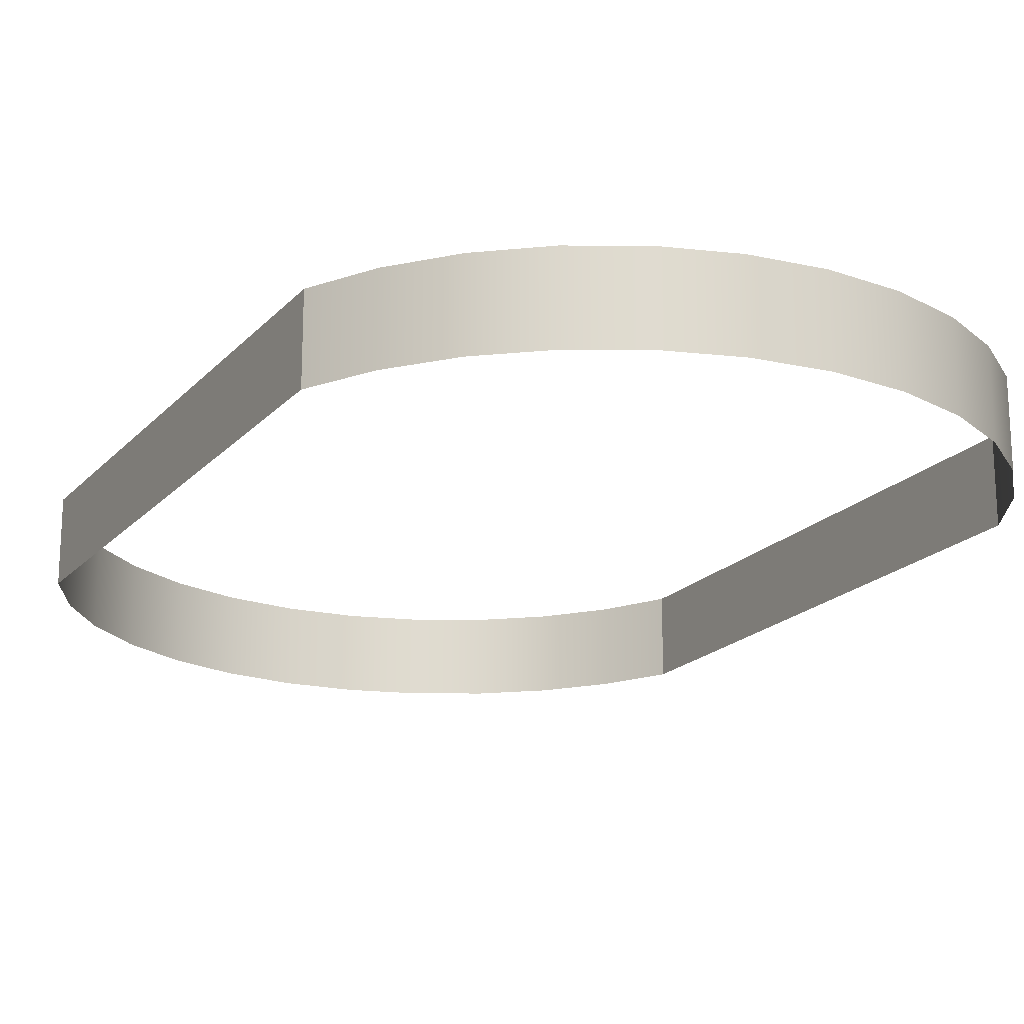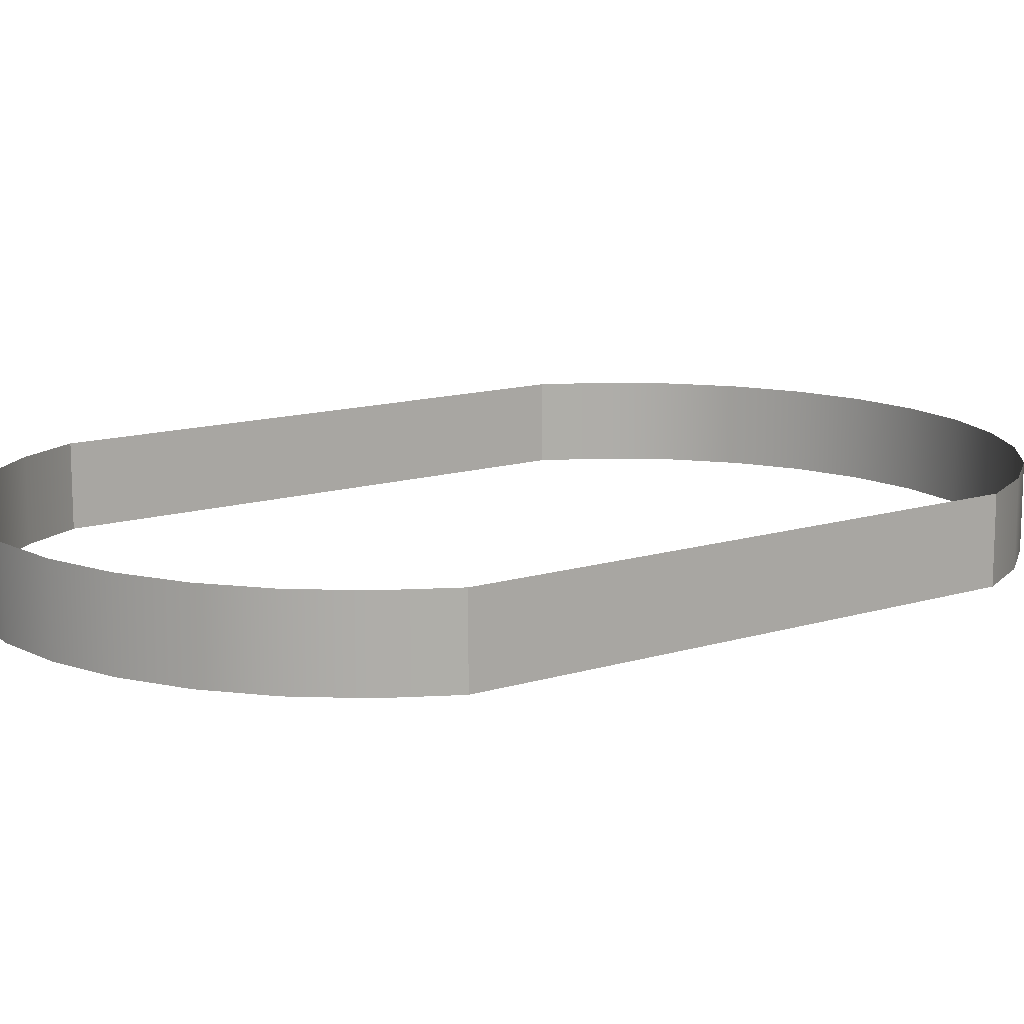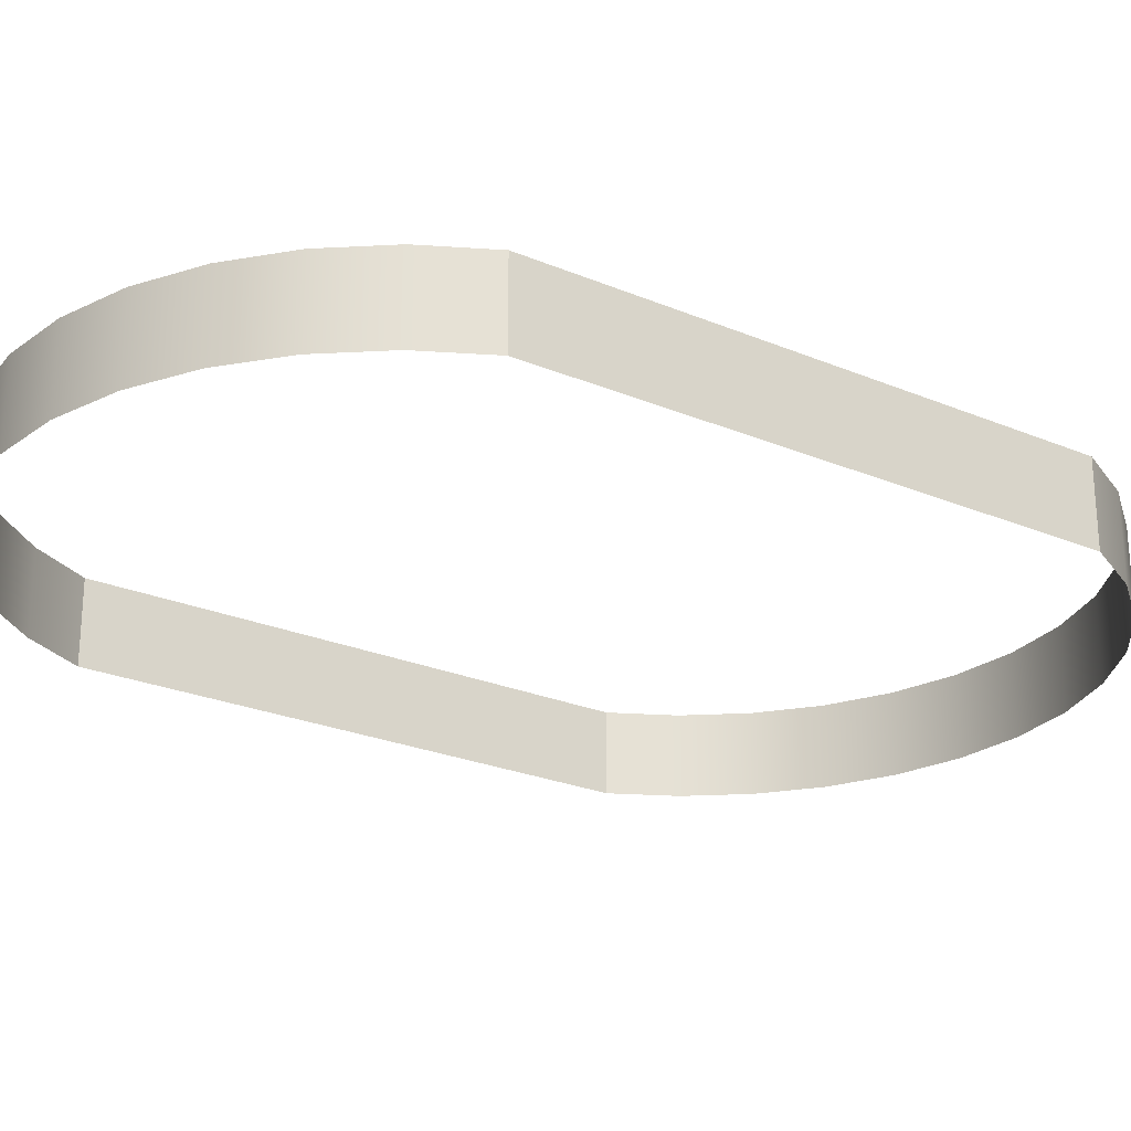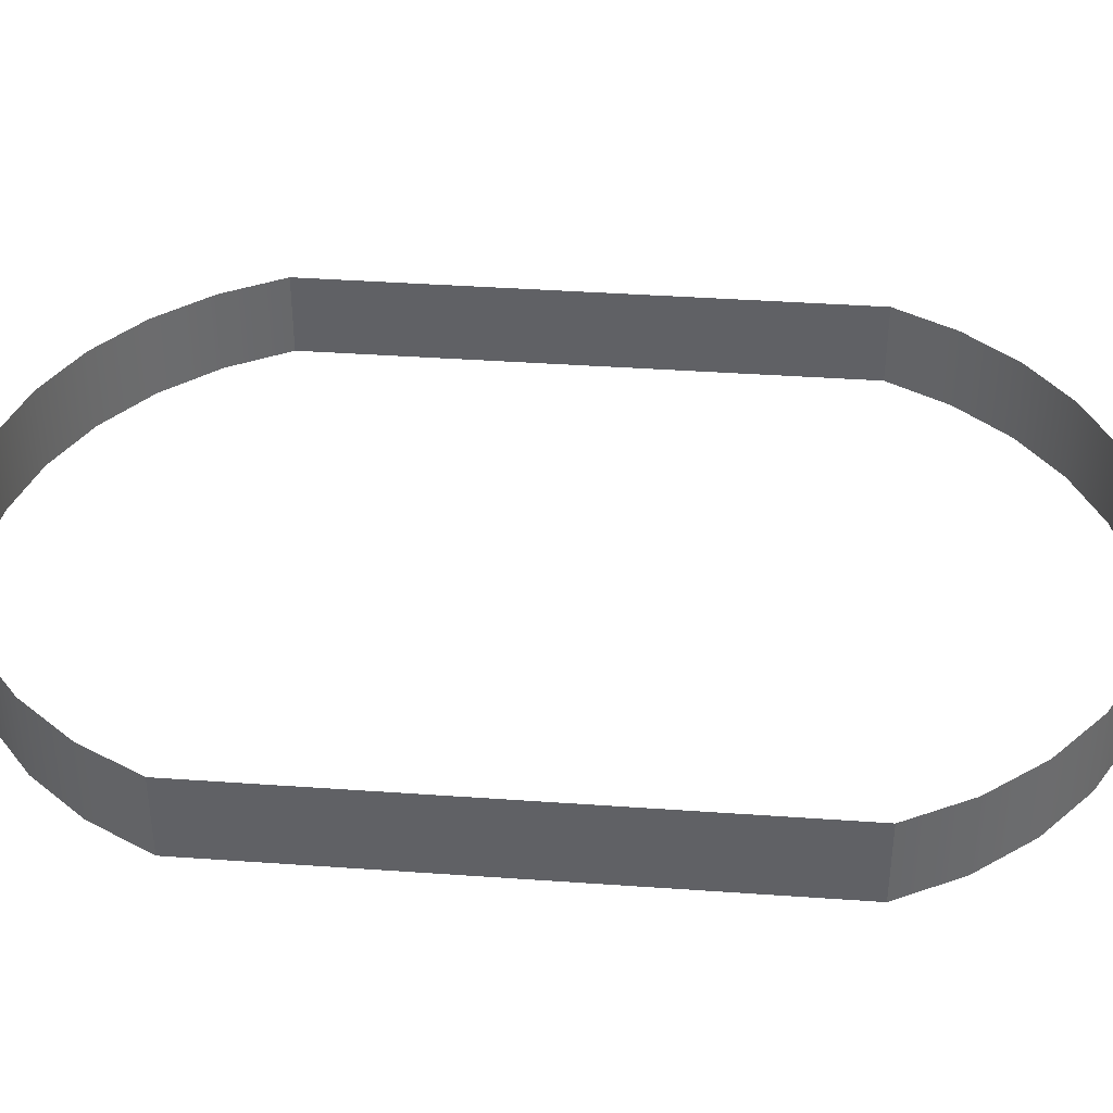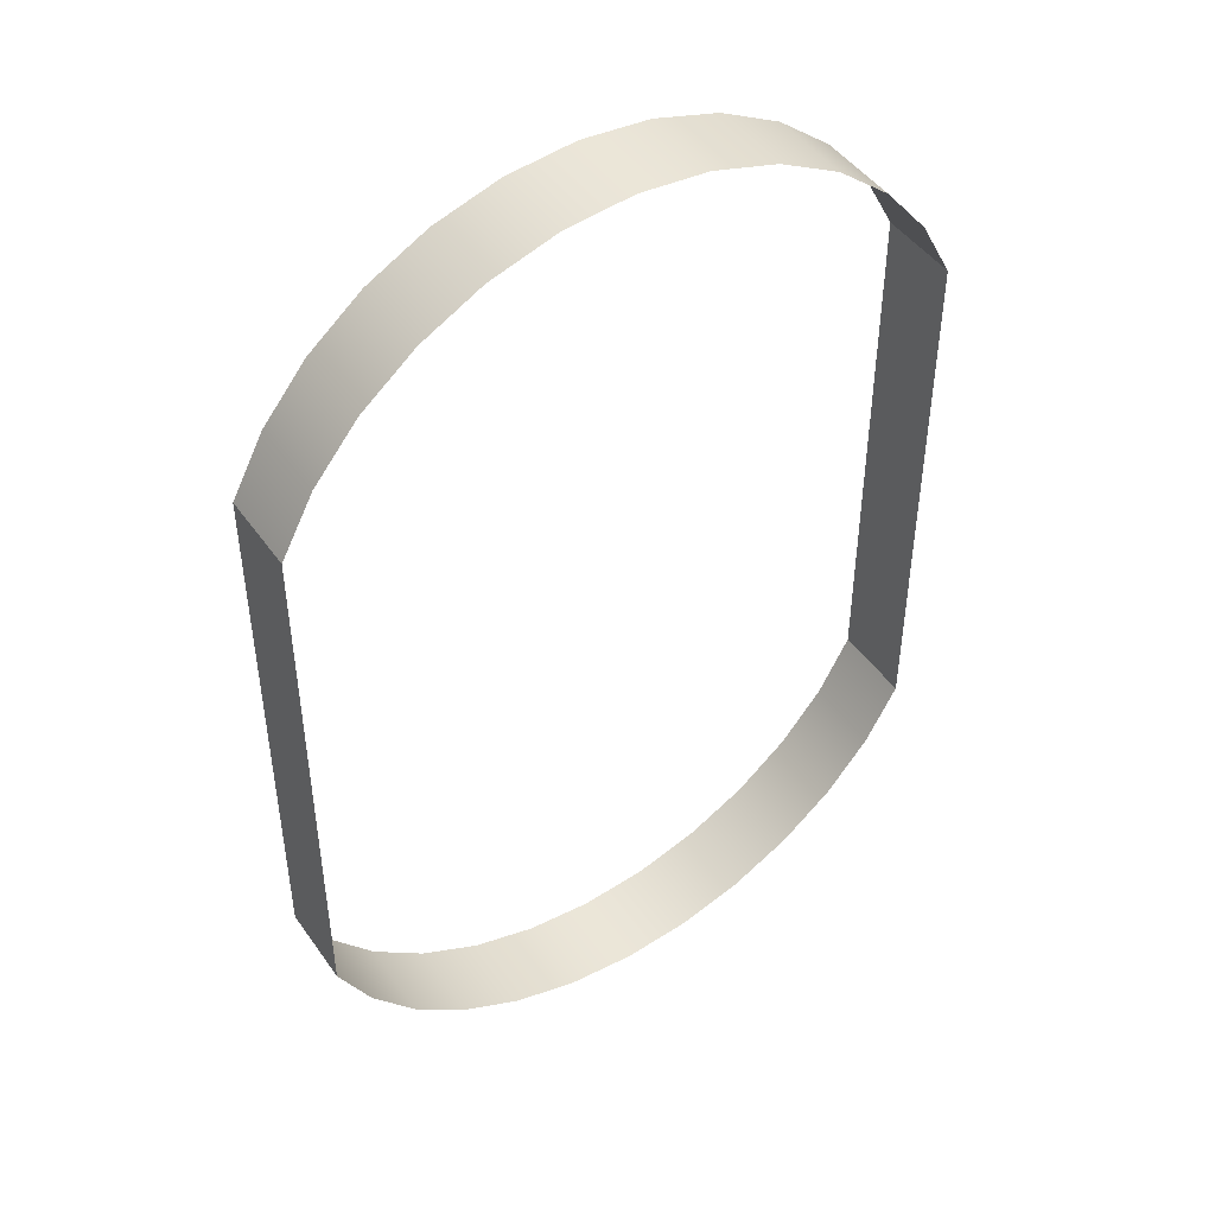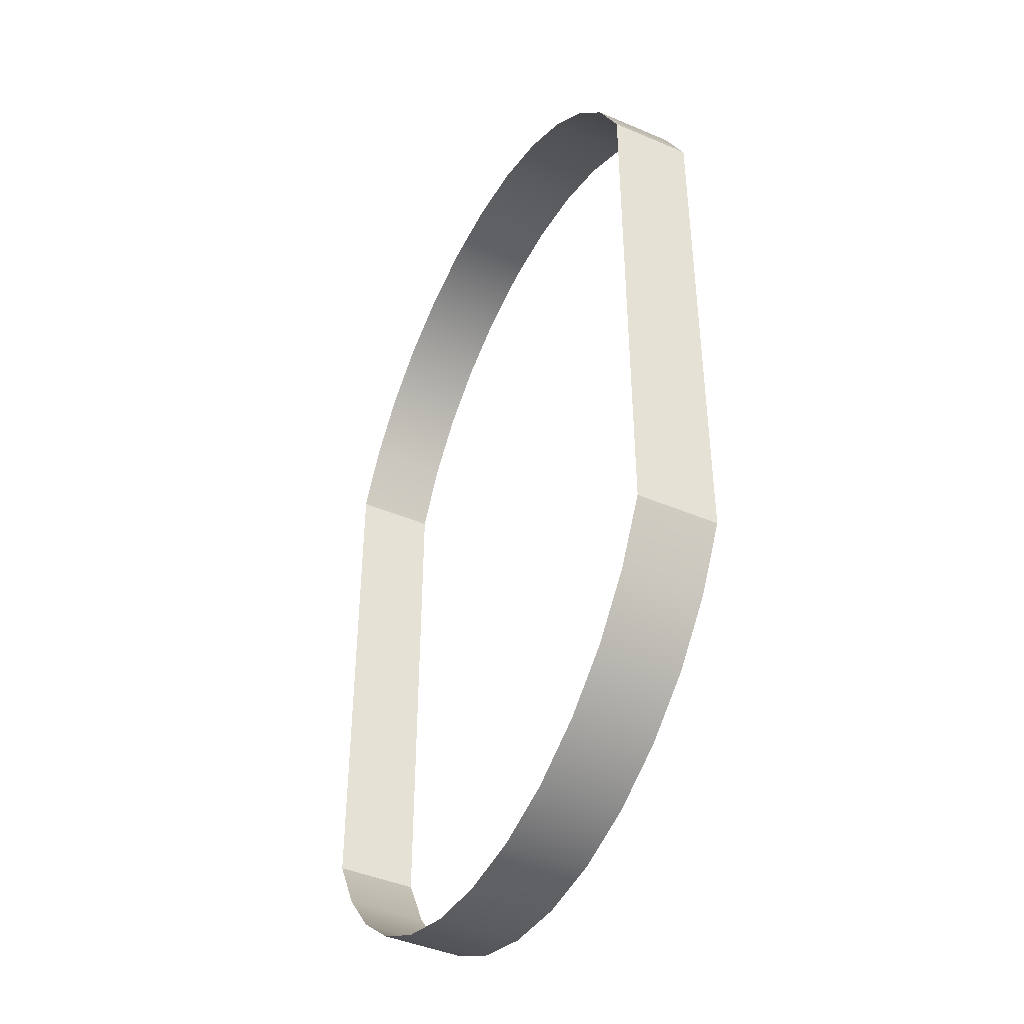
<metadata>
{"format":"obj","ext":"obj","renderer":"f3d","projection":"perspective","resolution":1024,"background":"white","views":[{"elev":-19.1,"azim":-28.6,"up":"+Z"},{"elev":12.9,"azim":-125.5,"up":"+Z"},{"elev":-24.7,"azim":-124.6,"up":"+Z"},{"elev":39.6,"azim":95.0,"up":"+Z"},{"elev":46.4,"azim":146.8,"up":"+Y"},{"elev":-43.4,"azim":-116.8,"up":"+Y"}]}
</metadata>
<code>
o mesh33/mesh33-geometry/material_3/component_5#mesh33-geometry
v 0.2241 0.3376 0.3574
v 0.2249 0.3361 0.3555
v 0.2249 0.3361 0.3574
v 0.2272 0.3339 0.3555
v 0.2286 0.3331 0.3574
v 0.2272 0.3339 0.3574
v 0.2286 0.3331 0.3555
v 0.2302 0.3326 0.3574
v 0.2286 0.3331 0.3574
v 0.2249 0.3361 0.3574
v 0.2259 0.3349 0.3555
v 0.2259 0.3349 0.3574
v 0.2249 0.3361 0.3555
v 0.2241 0.3376 0.3574
v 0.2241 0.3376 0.3555
v 0.2259 0.3349 0.3555
v 0.2249 0.3361 0.3574
v 0.2249 0.3361 0.3555
v 0.2259 0.3349 0.3555
v 0.2272 0.3339 0.3574
v 0.2259 0.3349 0.3574
v 0.2286 0.3331 0.3574
v 0.2272 0.3339 0.3555
v 0.2286 0.3331 0.3555
v 0.2272 0.3339 0.3574
v 0.2259 0.3349 0.3555
v 0.2272 0.3339 0.3555
v 0.2302 0.3326 0.3555
v 0.2318 0.3325 0.3574
v 0.2302 0.3326 0.3574
v 0.2302 0.3326 0.3574
v 0.2286 0.3331 0.3555
v 0.2302 0.3326 0.3555
v 0.2241 0.3503 0.3574
v 0.2241 0.3376 0.3555
v 0.2241 0.3376 0.3574
v 0.2318 0.3325 0.3555
v 0.2334 0.3326 0.3574
v 0.2318 0.3325 0.3574
v 0.2318 0.3325 0.3574
v 0.2302 0.3326 0.3555
v 0.2318 0.3325 0.3555
v 0.2241 0.3376 0.3555
v 0.2241 0.3503 0.3574
v 0.2241 0.3503 0.3555
v 0.2334 0.3326 0.3555
v 0.2349 0.3331 0.3574
v 0.2334 0.3326 0.3574
v 0.2334 0.3326 0.3574
v 0.2318 0.3325 0.3555
v 0.2334 0.3326 0.3555
v 0.2249 0.3517 0.3574
v 0.2241 0.3503 0.3555
v 0.2241 0.3503 0.3574
v 0.2241 0.3503 0.3555
v 0.2249 0.3517 0.3574
v 0.2249 0.3517 0.3555
v 0.2249 0.3517 0.3555
v 0.2259 0.353 0.3574
v 0.2259 0.353 0.3555
v 0.2394 0.3376 0.3574
v 0.2394 0.3503 0.3555
v 0.2394 0.3503 0.3574
v 0.2394 0.3503 0.3574
v 0.2386 0.3517 0.3555
v 0.2386 0.3517 0.3574
v 0.2259 0.353 0.3574
v 0.2272 0.354 0.3555
v 0.2259 0.353 0.3555
v 0.2272 0.354 0.3574
v 0.2286 0.3547 0.3555
v 0.2272 0.354 0.3555
v 0.2349 0.3331 0.3555
v 0.2363 0.3339 0.3574
v 0.2349 0.3331 0.3574
v 0.2349 0.3331 0.3574
v 0.2334 0.3326 0.3555
v 0.2349 0.3331 0.3555
v 0.2286 0.3547 0.3574
v 0.2302 0.3552 0.3555
v 0.2286 0.3547 0.3555
v 0.2259 0.353 0.3574
v 0.2249 0.3517 0.3555
v 0.2249 0.3517 0.3574
v 0.2386 0.3361 0.3574
v 0.2394 0.3376 0.3555
v 0.2394 0.3376 0.3574
v 0.2394 0.3503 0.3555
v 0.2394 0.3376 0.3574
v 0.2394 0.3376 0.3555
v 0.2386 0.3517 0.3555
v 0.2394 0.3503 0.3574
v 0.2394 0.3503 0.3555
v 0.2376 0.353 0.3555
v 0.2386 0.3517 0.3574
v 0.2386 0.3517 0.3555
v 0.2272 0.354 0.3555
v 0.2259 0.353 0.3574
v 0.2272 0.354 0.3574
v 0.2286 0.3547 0.3555
v 0.2272 0.354 0.3574
v 0.2286 0.3547 0.3574
v 0.2363 0.3339 0.3555
v 0.2376 0.3349 0.3574
v 0.2363 0.3339 0.3574
v 0.2363 0.3339 0.3574
v 0.2349 0.3331 0.3555
v 0.2363 0.3339 0.3555
v 0.2302 0.3552 0.3574
v 0.2318 0.3554 0.3555
v 0.2302 0.3552 0.3555
v 0.2302 0.3552 0.3555
v 0.2286 0.3547 0.3574
v 0.2302 0.3552 0.3574
v 0.2376 0.3349 0.3574
v 0.2386 0.3361 0.3555
v 0.2386 0.3361 0.3574
v 0.2394 0.3376 0.3555
v 0.2386 0.3361 0.3574
v 0.2386 0.3361 0.3555
v 0.2386 0.3517 0.3574
v 0.2376 0.353 0.3555
v 0.2376 0.353 0.3574
v 0.2376 0.3349 0.3574
v 0.2363 0.3339 0.3555
v 0.2376 0.3349 0.3555
v 0.2318 0.3554 0.3574
v 0.2334 0.3552 0.3555
v 0.2318 0.3554 0.3555
v 0.2318 0.3554 0.3555
v 0.2302 0.3552 0.3574
v 0.2318 0.3554 0.3574
v 0.2386 0.3361 0.3555
v 0.2376 0.3349 0.3574
v 0.2376 0.3349 0.3555
v 0.2376 0.353 0.3555
v 0.2363 0.354 0.3574
v 0.2376 0.353 0.3574
v 0.2334 0.3552 0.3574
v 0.2349 0.3547 0.3555
v 0.2334 0.3552 0.3555
v 0.2334 0.3552 0.3555
v 0.2318 0.3554 0.3574
v 0.2334 0.3552 0.3574
v 0.2363 0.354 0.3574
v 0.2376 0.353 0.3555
v 0.2363 0.354 0.3555
v 0.2363 0.354 0.3555
v 0.2349 0.3547 0.3574
v 0.2363 0.354 0.3574
v 0.2349 0.3547 0.3574
v 0.2363 0.354 0.3555
v 0.2349 0.3547 0.3555
v 0.2349 0.3547 0.3555
v 0.2334 0.3552 0.3574
v 0.2349 0.3547 0.3574
v 0.2249 0.3361 0.3574
v 0.2249 0.3361 0.3555
v 0.2241 0.3376 0.3574
v 0.2272 0.3339 0.3574
v 0.2286 0.3331 0.3574
v 0.2272 0.3339 0.3555
v 0.2286 0.3331 0.3574
v 0.2302 0.3326 0.3574
v 0.2286 0.3331 0.3555
v 0.2259 0.3349 0.3574
v 0.2259 0.3349 0.3555
v 0.2249 0.3361 0.3574
v 0.2241 0.3376 0.3555
v 0.2241 0.3376 0.3574
v 0.2249 0.3361 0.3555
v 0.2249 0.3361 0.3555
v 0.2249 0.3361 0.3574
v 0.2259 0.3349 0.3555
v 0.2259 0.3349 0.3574
v 0.2272 0.3339 0.3574
v 0.2259 0.3349 0.3555
v 0.2286 0.3331 0.3555
v 0.2272 0.3339 0.3555
v 0.2286 0.3331 0.3574
v 0.2272 0.3339 0.3555
v 0.2259 0.3349 0.3555
v 0.2272 0.3339 0.3574
v 0.2302 0.3326 0.3574
v 0.2318 0.3325 0.3574
v 0.2302 0.3326 0.3555
v 0.2302 0.3326 0.3555
v 0.2286 0.3331 0.3555
v 0.2302 0.3326 0.3574
v 0.2241 0.3376 0.3574
v 0.2241 0.3376 0.3555
v 0.2241 0.3503 0.3574
v 0.2318 0.3325 0.3574
v 0.2334 0.3326 0.3574
v 0.2318 0.3325 0.3555
v 0.2318 0.3325 0.3555
v 0.2302 0.3326 0.3555
v 0.2318 0.3325 0.3574
v 0.2241 0.3503 0.3555
v 0.2241 0.3503 0.3574
v 0.2241 0.3376 0.3555
v 0.2334 0.3326 0.3574
v 0.2349 0.3331 0.3574
v 0.2334 0.3326 0.3555
v 0.2334 0.3326 0.3555
v 0.2318 0.3325 0.3555
v 0.2334 0.3326 0.3574
v 0.2241 0.3503 0.3574
v 0.2241 0.3503 0.3555
v 0.2249 0.3517 0.3574
v 0.2249 0.3517 0.3555
v 0.2249 0.3517 0.3574
v 0.2241 0.3503 0.3555
v 0.2259 0.353 0.3555
v 0.2259 0.353 0.3574
v 0.2249 0.3517 0.3555
v 0.2394 0.3503 0.3574
v 0.2394 0.3503 0.3555
v 0.2394 0.3376 0.3574
v 0.2386 0.3517 0.3574
v 0.2386 0.3517 0.3555
v 0.2394 0.3503 0.3574
v 0.2259 0.353 0.3555
v 0.2272 0.354 0.3555
v 0.2259 0.353 0.3574
v 0.2272 0.354 0.3555
v 0.2286 0.3547 0.3555
v 0.2272 0.354 0.3574
v 0.2349 0.3331 0.3574
v 0.2363 0.3339 0.3574
v 0.2349 0.3331 0.3555
v 0.2349 0.3331 0.3555
v 0.2334 0.3326 0.3555
v 0.2349 0.3331 0.3574
v 0.2286 0.3547 0.3555
v 0.2302 0.3552 0.3555
v 0.2286 0.3547 0.3574
v 0.2249 0.3517 0.3574
v 0.2249 0.3517 0.3555
v 0.2259 0.353 0.3574
v 0.2394 0.3376 0.3574
v 0.2394 0.3376 0.3555
v 0.2386 0.3361 0.3574
v 0.2394 0.3376 0.3555
v 0.2394 0.3376 0.3574
v 0.2394 0.3503 0.3555
v 0.2394 0.3503 0.3555
v 0.2394 0.3503 0.3574
v 0.2386 0.3517 0.3555
v 0.2386 0.3517 0.3555
v 0.2386 0.3517 0.3574
v 0.2376 0.353 0.3555
v 0.2272 0.354 0.3574
v 0.2259 0.353 0.3574
v 0.2272 0.354 0.3555
v 0.2286 0.3547 0.3574
v 0.2272 0.354 0.3574
v 0.2286 0.3547 0.3555
v 0.2363 0.3339 0.3574
v 0.2376 0.3349 0.3574
v 0.2363 0.3339 0.3555
v 0.2363 0.3339 0.3555
v 0.2349 0.3331 0.3555
v 0.2363 0.3339 0.3574
v 0.2302 0.3552 0.3555
v 0.2318 0.3554 0.3555
v 0.2302 0.3552 0.3574
v 0.2302 0.3552 0.3574
v 0.2286 0.3547 0.3574
v 0.2302 0.3552 0.3555
v 0.2386 0.3361 0.3574
v 0.2386 0.3361 0.3555
v 0.2376 0.3349 0.3574
v 0.2386 0.3361 0.3555
v 0.2386 0.3361 0.3574
v 0.2394 0.3376 0.3555
v 0.2376 0.353 0.3574
v 0.2376 0.353 0.3555
v 0.2386 0.3517 0.3574
v 0.2376 0.3349 0.3555
v 0.2363 0.3339 0.3555
v 0.2376 0.3349 0.3574
v 0.2318 0.3554 0.3555
v 0.2334 0.3552 0.3555
v 0.2318 0.3554 0.3574
v 0.2318 0.3554 0.3574
v 0.2302 0.3552 0.3574
v 0.2318 0.3554 0.3555
v 0.2376 0.3349 0.3555
v 0.2376 0.3349 0.3574
v 0.2386 0.3361 0.3555
v 0.2376 0.353 0.3574
v 0.2363 0.354 0.3574
v 0.2376 0.353 0.3555
v 0.2334 0.3552 0.3555
v 0.2349 0.3547 0.3555
v 0.2334 0.3552 0.3574
v 0.2334 0.3552 0.3574
v 0.2318 0.3554 0.3574
v 0.2334 0.3552 0.3555
v 0.2363 0.354 0.3555
v 0.2376 0.353 0.3555
v 0.2363 0.354 0.3574
v 0.2363 0.354 0.3574
v 0.2349 0.3547 0.3574
v 0.2363 0.354 0.3555
v 0.2349 0.3547 0.3555
v 0.2363 0.354 0.3555
v 0.2349 0.3547 0.3574
v 0.2349 0.3547 0.3574
v 0.2334 0.3552 0.3574
v 0.2349 0.3547 0.3555
f 1 2 3
f 4 5 6
f 7 8 9
f 10 11 12
f 13 14 15
f 16 17 18
f 19 20 21
f 22 23 24
f 25 26 27
f 28 29 30
f 31 32 33
f 34 35 36
f 37 38 39
f 40 41 42
f 43 44 45
f 46 47 48
f 49 50 51
f 52 53 54
f 55 56 57
f 58 59 60
f 61 62 63
f 64 65 66
f 67 68 69
f 70 71 72
f 73 74 75
f 76 77 78
f 79 80 81
f 82 83 84
f 85 86 87
f 88 89 90
f 91 92 93
f 94 95 96
f 97 98 99
f 100 101 102
f 103 104 105
f 106 107 108
f 109 110 111
f 112 113 114
f 115 116 117
f 118 119 120
f 121 122 123
f 124 125 126
f 127 128 129
f 130 131 132
f 133 134 135
f 136 137 138
f 139 140 141
f 142 143 144
f 145 146 147
f 148 149 150
f 151 152 153
f 154 155 156
f 157 158 159
f 160 161 162
f 163 164 165
f 166 167 168
f 169 170 171
f 172 173 174
f 175 176 177
f 178 179 180
f 181 182 183
f 184 185 186
f 187 188 189
f 190 191 192
f 193 194 195
f 196 197 198
f 199 200 201
f 202 203 204
f 205 206 207
f 208 209 210
f 211 212 213
f 214 215 216
f 217 218 219
f 220 221 222
f 223 224 225
f 226 227 228
f 229 230 231
f 232 233 234
f 235 236 237
f 238 239 240
f 241 242 243
f 244 245 246
f 247 248 249
f 250 251 252
f 253 254 255
f 256 257 258
f 259 260 261
f 262 263 264
f 265 266 267
f 268 269 270
f 271 272 273
f 274 275 276
f 277 278 279
f 280 281 282
f 283 284 285
f 286 287 288
f 289 290 291
f 292 293 294
f 295 296 297
f 298 299 300
f 301 302 303
f 304 305 306
f 307 308 309
f 310 311 312

</code>
